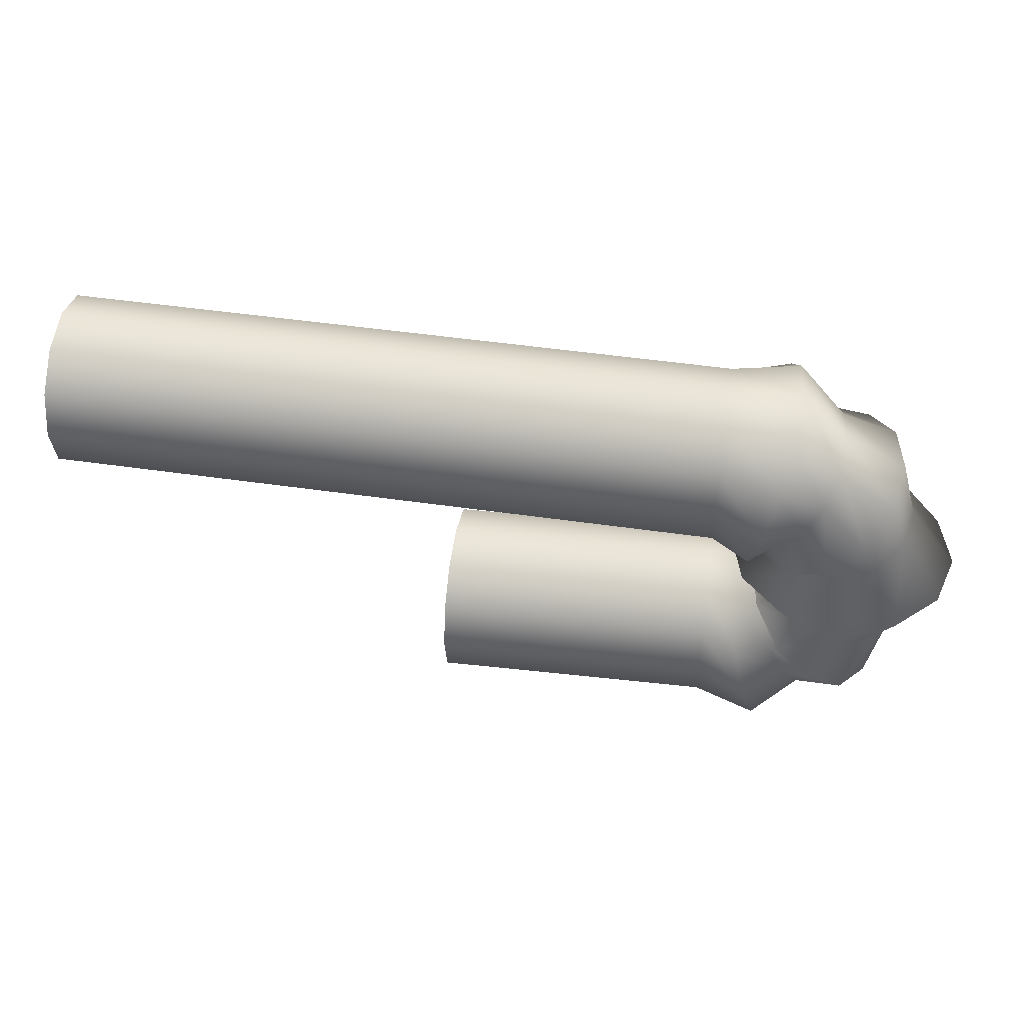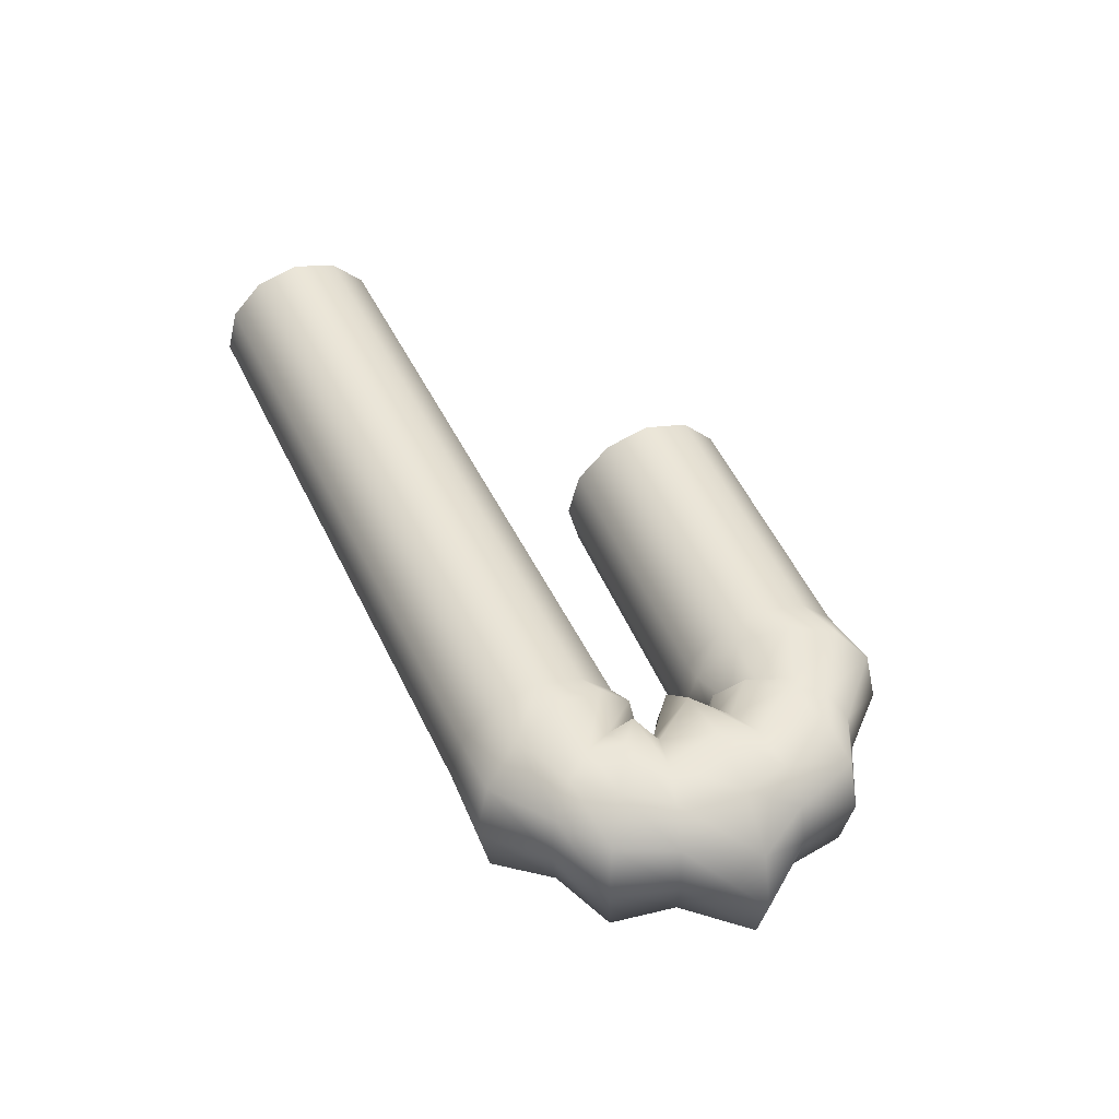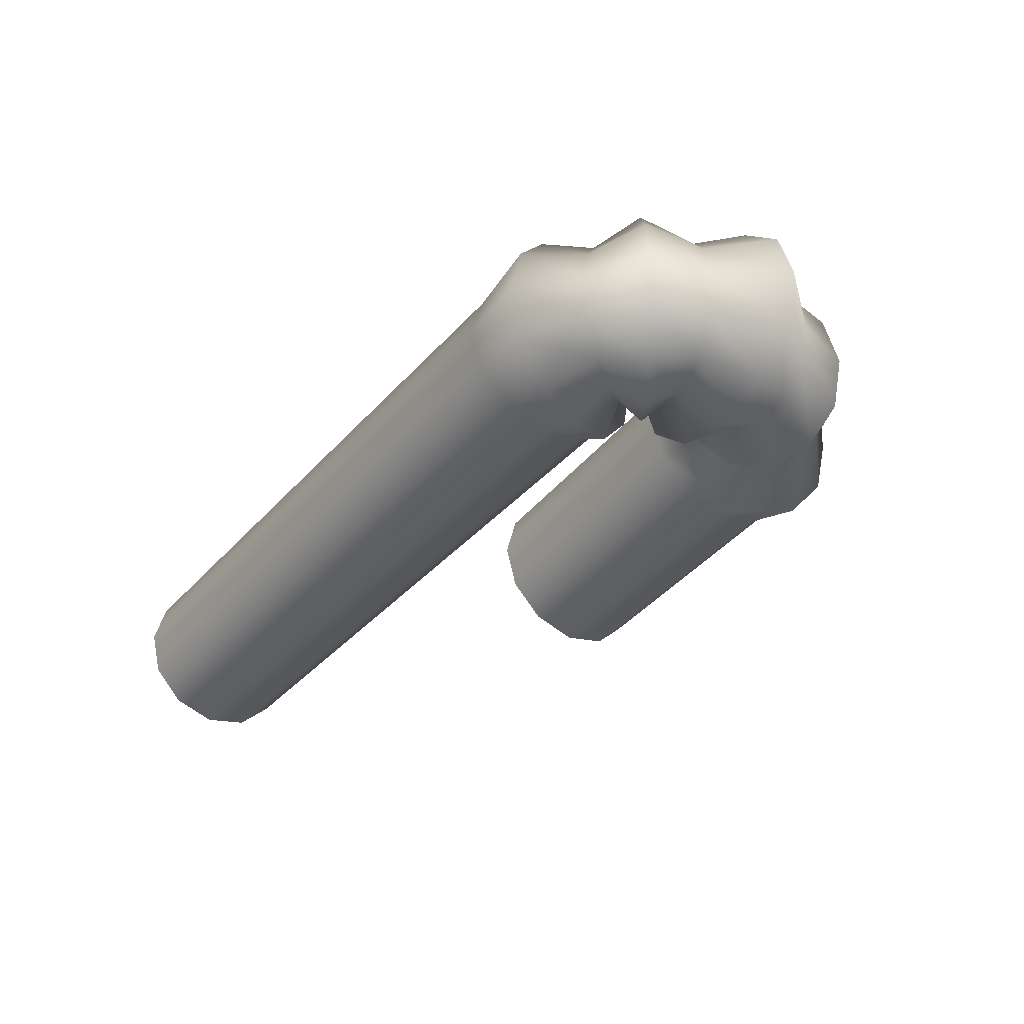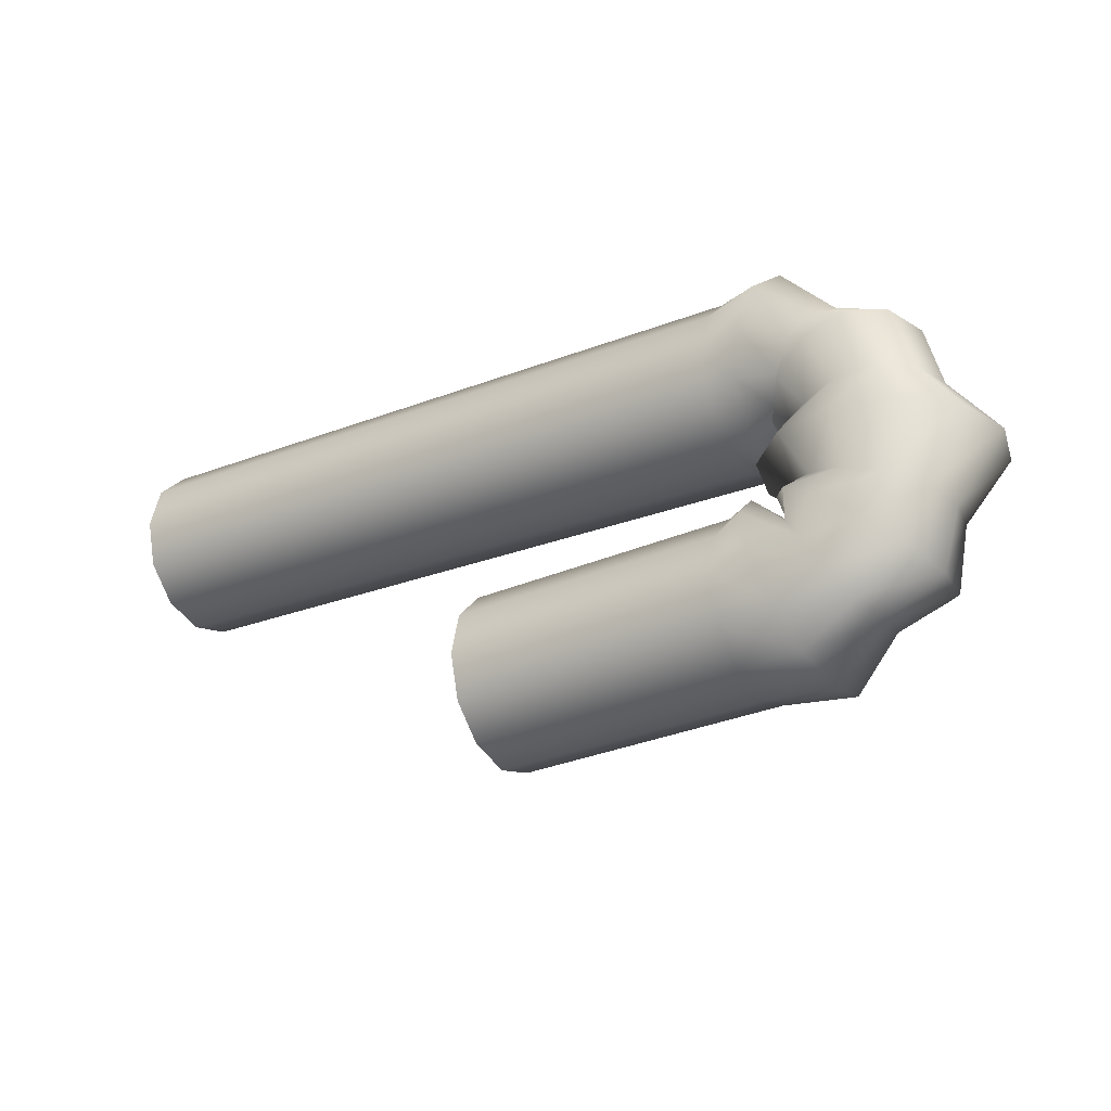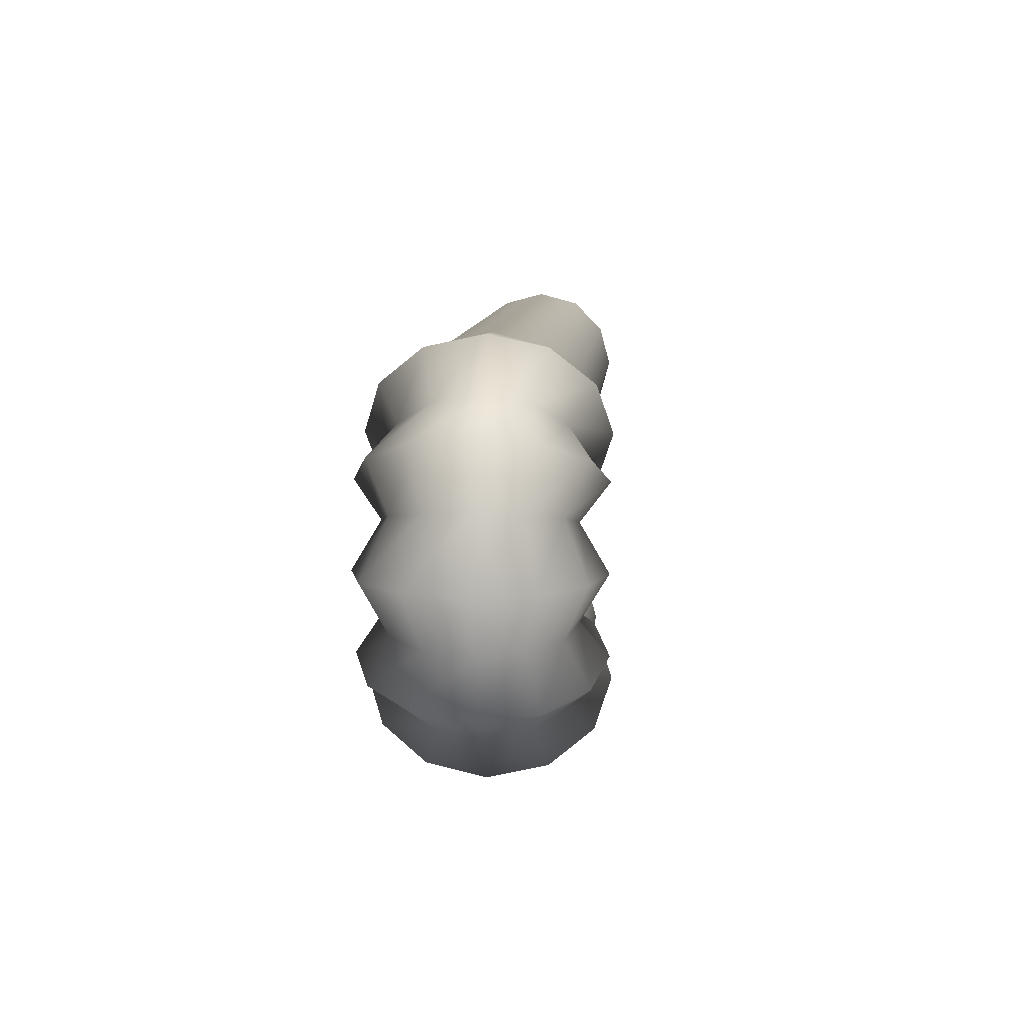
<metadata>
{"format":"obj","ext":"obj","renderer":"f3d","projection":"perspective","resolution":1024,"background":"white","views":[{"elev":45.0,"azim":9.0,"up":"+Z"},{"elev":46.3,"azim":66.5,"up":"+Y"},{"elev":-38.1,"azim":54.2,"up":"+Y"},{"elev":-27.2,"azim":31.8,"up":"+Z"},{"elev":8.8,"azim":94.7,"up":"+Z"}]}
</metadata>
<code>
g default
v -1.077 -0.002 0.1475
v -1.077 0.088 0.1716
v -1.076 0.1539 0.2375
v -1.076 0.178 0.3275
v -1.075 0.1539 0.4175
v -1.074 0.088 0.4834
v -1.074 -0.002002 0.5075
v -1.074 -0.092 0.4834
v -1.075 -0.1579 0.4175
v -1.076 -0.182 0.3275
v -1.076 -0.1579 0.2375
v -1.077 -0.092 0.1716
v 0.6924 -0.002 0.1241
v 0.6926 0.088 0.1482
v 0.6932 0.1539 0.2141
v 0.694 0.178 0.3041
v 0.6947 0.1539 0.394
v 0.6953 0.088 0.4599
v 0.6955 -0.002002 0.484
v 0.6953 -0.092 0.4599
v 0.6947 -0.1579 0.394
v 0.694 -0.182 0.3041
v 0.6932 -0.1579 0.2141
v 0.6926 -0.092 0.1482
v 0.8468 -0.002 0.1597
v 0.8566 0.088 0.1742
v 0.8833 0.1539 0.2137
v 0.9198 0.178 0.2677
v 0.9563 0.1539 0.3217
v 0.983 0.088 0.3612
v 0.9927 -0.001999 0.3757
v 0.983 -0.092 0.3612
v 0.9563 -0.1579 0.3217
v 0.9198 -0.182 0.2677
v 0.8833 -0.1579 0.2137
v 0.8566 -0.092 0.1742
v 0.887 -0.002 0.08203
v 0.9064 0.088 0.08686
v 0.9592 0.1539 0.1
v 1.031 0.178 0.118
v 1.103 0.1539 0.136
v 1.156 0.088 0.1492
v 1.176 -0.001999 0.154
v 1.156 -0.092 0.1492
v 1.103 -0.1579 0.136
v 1.031 -0.182 0.118
v 0.9592 -0.1579 0.1
v 0.9064 -0.092 0.08686
v 0.887 -0.002 -0.08059
v 0.9064 0.088 -0.08541
v 0.9592 0.1539 -0.09859
v 1.031 0.178 -0.1166
v 1.103 0.1539 -0.1346
v 1.156 0.088 -0.1478
v 1.176 -0.001998 -0.1526
v 1.156 -0.092 -0.1478
v 1.103 -0.1579 -0.1346
v 1.031 -0.182 -0.1166
v 0.9592 -0.1579 -0.09859
v 0.9064 -0.092 -0.08541
v 0.8468 -0.002 -0.1582
v 0.8566 0.088 -0.1727
v 0.8833 0.1539 -0.2122
v 0.9198 0.178 -0.2662
v 0.9563 0.1539 -0.3202
v 0.983 0.088 -0.3598
v 0.9927 -0.001997 -0.3742
v 0.983 -0.092 -0.3598
v 0.9563 -0.1579 -0.3202
v 0.9198 -0.182 -0.2662
v 0.8833 -0.1579 -0.2122
v 0.8566 -0.092 -0.1727
v 0.6924 -0.002 -0.1226
v 0.6926 0.088 -0.1467
v 0.6932 0.1539 -0.2126
v 0.694 0.178 -0.3026
v 0.6947 0.1539 -0.3926
v 0.6953 0.088 -0.4585
v 0.6955 -0.001998 -0.4826
v 0.6953 -0.092 -0.4585
v 0.6947 -0.1579 -0.3926
v 0.694 -0.182 -0.3026
v 0.6932 -0.1579 -0.2126
v 0.6926 -0.092 -0.1467
v -0.0259 -0.002 -0.1461
v -0.02569 0.088 -0.1702
v -0.02512 0.1539 -0.2361
v -0.02433 0.178 -0.3261
v -0.02355 0.1539 -0.4161
v -0.02297 0.088 -0.482
v -0.02276 -0.001998 -0.5061
v -0.02297 -0.092 -0.482
v -0.02355 -0.1579 -0.4161
v -0.02433 -0.182 -0.3261
v -0.02512 -0.1579 -0.2361
v -0.02569 -0.092 -0.1702
v -0.02634 -0.002 -0.09608
v -0.02607 0.113 -0.1269
v -0.02534 0.1972 -0.2111
v -0.02433 0.228 -0.3261
v -0.02333 0.1972 -0.4411
v -0.02259 0.113 -0.5252
v -0.02233 -0.001998 -0.5561
v -0.02259 -0.117 -0.5253
v -0.02333 -0.2012 -0.4411
v -0.02433 -0.232 -0.3261
v -0.02534 -0.2012 -0.2111
v -0.02607 -0.117 -0.1269
v 0.6919 -0.002 -0.07261
v 0.6922 0.113 -0.1034
v 0.693 0.1972 -0.1876
v 0.694 0.228 -0.3026
v 0.695 0.1972 -0.4176
v 0.6957 0.113 -0.5018
v 0.696 -0.001998 -0.5326
v 0.6957 -0.117 -0.5018
v 0.695 -0.2012 -0.4176
v 0.694 -0.232 -0.3026
v 0.693 -0.2012 -0.1876
v 0.6922 -0.117 -0.1034
v 0.8266 -0.002 -0.1282
v 0.8391 0.113 -0.1467
v 0.8732 0.1972 -0.1972
v 0.9198 0.228 -0.2662
v 0.9664 0.1972 -0.3352
v 1.001 0.113 -0.3857
v 1.013 -0.001997 -0.4042
v 1.001 -0.117 -0.3857
v 0.9664 -0.2012 -0.3352
v 0.9198 -0.232 -0.2662
v 0.8732 -0.2012 -0.1972
v 0.8391 -0.117 -0.1467
v 0.8469 -0.002002 -0.07059
v 0.8716 0.113 -0.07675
v 0.9391 0.1972 -0.09359
v 1.031 0.228 -0.1166
v 1.124 0.1972 -0.1396
v 1.191 0.113 -0.1564
v 1.216 -0.001998 -0.1626
v 1.191 -0.117 -0.1564
v 1.124 -0.2012 -0.1396
v 1.031 -0.232 -0.1166
v 0.9391 -0.2012 -0.09359
v 0.8716 -0.117 -0.07675
v 0.8469 -0.002002 0.07204
v 0.8716 0.113 0.0782
v 0.9391 0.1972 0.09503
v 1.031 0.228 0.118
v 1.124 0.1972 0.141
v 1.191 0.113 0.1579
v 1.216 -0.001999 0.164
v 1.191 -0.117 0.1579
v 1.124 -0.2012 0.141
v 1.031 -0.232 0.118
v 0.9391 -0.2012 0.09503
v 0.8716 -0.117 0.0782
v 0.8266 -0.002 0.1297
v 0.8391 0.113 0.1482
v 0.8732 0.1972 0.1987
v 0.9198 0.228 0.2677
v 0.9664 0.1972 0.3367
v 1.001 0.113 0.3872
v 1.013 -0.001999 0.4057
v 1.001 -0.117 0.3872
v 0.9664 -0.2012 0.3367
v 0.9198 -0.232 0.2677
v 0.8732 -0.2012 0.1987
v 0.8391 -0.117 0.1482
v 0.6919 -0.002 0.07406
v 0.6922 0.113 0.1049
v 0.693 0.1972 0.1891
v 0.694 0.228 0.3041
v 0.695 0.1972 0.419
v 0.6957 0.113 0.5032
v 0.696 -0.002002 0.534
v 0.6957 -0.117 0.5032
v 0.695 -0.2012 0.419
v 0.694 -0.232 0.3041
v 0.693 -0.2012 0.1891
v 0.6922 -0.117 0.1049
v -1.078 -0.002 0.09752
v -1.077 0.113 0.1283
v -1.077 0.1972 0.2125
v -1.076 0.228 0.3275
v -1.075 0.1972 0.4425
v -1.074 0.113 0.5267
v -1.074 -0.002002 0.5575
v -1.074 -0.117 0.5267
v -1.075 -0.2012 0.4425
v -1.076 -0.232 0.3275
v -1.077 -0.2012 0.2125
v -1.077 -0.117 0.1283
v 0.8212 -0.3022 -0.2986
v 0.7901 -0.262 -0.1785
v 0.7673 -0.1521 -0.09058
v 0.759 -0.002 -0.0584
v 0.7673 0.1481 -0.09058
v 0.7901 0.258 -0.1785
v 0.8212 0.2982 -0.2986
v 0.8522 0.258 -0.4187
v 0.875 0.1481 -0.5066
v 0.8833 -0.001996 -0.5388
v 0.875 -0.1521 -0.5066
v 0.8522 -0.262 -0.4187
v 0.9899 -0.3022 -0.2056
v 0.8993 -0.262 -0.1455
v 0.8329 -0.1521 -0.1016
v 0.8087 -0.002002 -0.08548
v 0.8329 0.1481 -0.1016
v 0.8993 0.258 -0.1455
v 0.9898 0.2982 -0.2056
v 1.08 0.258 -0.2656
v 1.147 0.1481 -0.3096
v 1.171 -0.001997 -0.3257
v 1.147 -0.1521 -0.3096
v 1.08 -0.262 -0.2656
v 1.044 -0.3022 0.000723
v 0.8941 -0.262 0.000723
v 0.7842 -0.1521 0.000723
v 0.744 -0.002002 0.000723
v 0.7842 0.1481 0.000724
v 0.8941 0.258 0.000724
v 1.044 0.2982 0.000725
v 1.194 0.258 0.000725
v 1.304 0.1481 0.000725
v 1.344 -0.001996 0.000725
v 1.304 -0.1521 0.000724
v 1.194 -0.262 0.000724
v 0.9898 -0.3022 0.207
v 0.8993 -0.262 0.147
v 0.8329 -0.1521 0.103
v 0.8087 -0.002002 0.08693
v 0.8329 0.1481 0.103
v 0.8993 0.258 0.147
v 0.9898 0.2982 0.207
v 1.08 0.258 0.2671
v 1.147 0.1481 0.311
v 1.171 -0.001999 0.3271
v 1.147 -0.1521 0.311
v 1.08 -0.262 0.2671
v 0.8212 -0.3022 0.3
v 0.7901 -0.262 0.1799
v 0.7673 -0.1521 0.09203
v 0.759 -0.002 0.05985
v 0.7673 0.1481 0.09203
v 0.7901 0.258 0.1799
v 0.8212 0.2982 0.3
v 0.8522 0.258 0.4201
v 0.875 0.1481 0.508
v 0.8833 -0.002 0.5402
v 0.875 -0.1521 0.508
v 0.8522 -0.262 0.4201
g FoodMediumLLowerLeg
f 2 1 13 14
f 3 2 14 15
f 4 3 15 16
f 5 4 16 17
f 6 5 17 18
f 7 6 18 19
f 8 7 19 20
f 9 8 20 21
f 10 9 21 22
f 11 10 22 23
f 12 11 23 24
f 1 12 24 13
f 14 13 25 26
f 15 14 26 27
f 16 15 27 28
f 17 16 28 29
f 18 17 29 30
f 19 18 30 31
f 20 19 31 32
f 21 20 32 33
f 22 21 33 34
f 23 22 34 35
f 24 23 35 36
f 13 24 36 25
f 26 25 37 38
f 27 26 38 39
f 28 27 39 40
f 29 28 40 41
f 30 29 41 42
f 31 30 42 43
f 32 31 43 44
f 33 32 44 45
f 34 33 45 46
f 35 34 46 47
f 36 35 47 48
f 25 36 48 37
f 38 37 49 50
f 39 38 50 51
f 40 39 51 52
f 41 40 52 53
f 42 41 53 54
f 43 42 54 55
f 44 43 55 56
f 45 44 56 57
f 46 45 57 58
f 47 46 58 59
f 48 47 59 60
f 37 48 60 49
f 50 49 61 62
f 51 50 62 63
f 52 51 63 64
f 53 52 64 65
f 54 53 65 66
f 55 54 66 67
f 56 55 67 68
f 57 56 68 69
f 58 57 69 70
f 59 58 70 71
f 60 59 71 72
f 49 60 72 61
f 62 61 73 74
f 63 62 74 75
f 64 63 75 76
f 65 64 76 77
f 66 65 77 78
f 67 66 78 79
f 68 67 79 80
f 69 68 80 81
f 70 69 81 82
f 71 70 82 83
f 72 71 83 84
f 61 72 84 73
f 74 73 85 86
f 75 74 86 87
f 76 75 87 88
f 77 76 88 89
f 78 77 89 90
f 79 78 90 91
f 80 79 91 92
f 81 80 92 93
f 82 81 93 94
f 83 82 94 95
f 84 83 95 96
f 73 84 96 85
f 86 85 97 98
f 87 86 98 99
f 88 87 99 100
f 89 88 100 101
f 90 89 101 102
f 91 90 102 103
f 92 91 103 104
f 93 92 104 105
f 94 93 105 106
f 95 94 106 107
f 96 95 107 108
f 85 96 108 97
f 98 97 109 110
f 99 98 110 111
f 100 99 111 112
f 101 100 112 113
f 102 101 113 114
f 103 102 114 115
f 104 103 115 116
f 105 104 116 117
f 106 105 117 118
f 107 106 118 119
f 108 107 119 120
f 97 108 120 109
f 110 109 196 197
f 111 110 197 198
f 112 111 198 199
f 113 112 199 200
f 114 113 200 201
f 115 114 201 202
f 116 115 202 203
f 117 116 203 204
f 118 117 204 193
f 119 118 193 194
f 120 119 194 195
f 109 120 195 196
f 122 121 208 209
f 123 122 209 210
f 124 123 210 211
f 125 124 211 212
f 126 125 212 213
f 127 126 213 214
f 128 127 214 215
f 129 128 215 216
f 130 129 216 205
f 131 130 205 206
f 132 131 206 207
f 121 132 207 208
f 134 133 220 221
f 135 134 221 222
f 136 135 222 223
f 137 136 223 224
f 138 137 224 225
f 139 138 225 226
f 140 139 226 227
f 141 140 227 228
f 142 141 228 217
f 143 142 217 218
f 144 143 218 219
f 133 144 219 220
f 146 145 232 233
f 147 146 233 234
f 148 147 234 235
f 149 148 235 236
f 150 149 236 237
f 151 150 237 238
f 152 151 238 239
f 153 152 239 240
f 154 153 240 229
f 155 154 229 230
f 156 155 230 231
f 145 156 231 232
f 158 157 244 245
f 159 158 245 246
f 160 159 246 247
f 161 160 247 248
f 162 161 248 249
f 163 162 249 250
f 164 163 250 251
f 165 164 251 252
f 166 165 252 241
f 167 166 241 242
f 168 167 242 243
f 157 168 243 244
f 170 169 181 182
f 171 170 182 183
f 172 171 183 184
f 173 172 184 185
f 174 173 185 186
f 175 174 186 187
f 176 175 187 188
f 177 176 188 189
f 178 177 189 190
f 179 178 190 191
f 180 179 191 192
f 169 180 192 181
f 182 181 1 2
f 183 182 2 3
f 184 183 3 4
f 185 184 4 5
f 186 185 5 6
f 187 186 6 7
f 188 187 7 8
f 189 188 8 9
f 190 189 9 10
f 191 190 10 11
f 192 191 11 12
f 181 192 12 1
f 194 193 130 131
f 195 194 131 132
f 196 195 132 121
f 197 196 121 122
f 198 197 122 123
f 199 198 123 124
f 200 199 124 125
f 201 200 125 126
f 202 201 126 127
f 203 202 127 128
f 204 203 128 129
f 193 204 129 130
f 206 205 142 143
f 207 206 143 144
f 208 207 144 133
f 209 208 133 134
f 210 209 134 135
f 211 210 135 136
f 212 211 136 137
f 213 212 137 138
f 214 213 138 139
f 215 214 139 140
f 216 215 140 141
f 205 216 141 142
f 218 217 154 155
f 219 218 155 156
f 220 219 156 145
f 221 220 145 146
f 222 221 146 147
f 223 222 147 148
f 224 223 148 149
f 225 224 149 150
f 226 225 150 151
f 227 226 151 152
f 228 227 152 153
f 217 228 153 154
f 230 229 166 167
f 231 230 167 168
f 232 231 168 157
f 233 232 157 158
f 234 233 158 159
f 235 234 159 160
f 236 235 160 161
f 237 236 161 162
f 238 237 162 163
f 239 238 163 164
f 240 239 164 165
f 229 240 165 166
f 242 241 178 179
f 243 242 179 180
f 244 243 180 169
f 245 244 169 170
f 246 245 170 171
f 247 246 171 172
f 248 247 172 173
f 249 248 173 174
f 250 249 174 175
f 251 250 175 176
f 252 251 176 177
f 241 252 177 178

</code>
